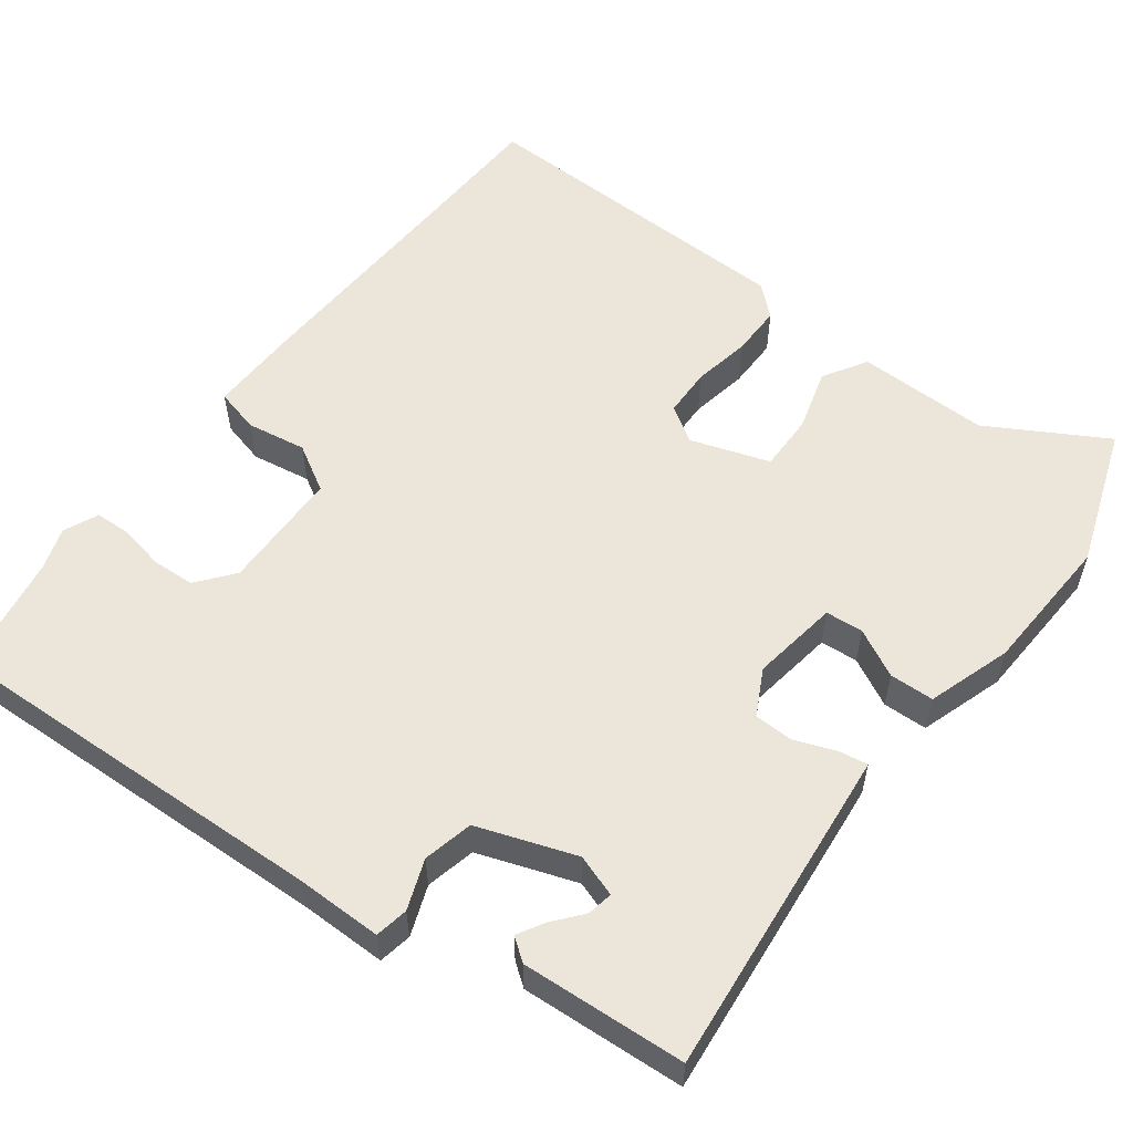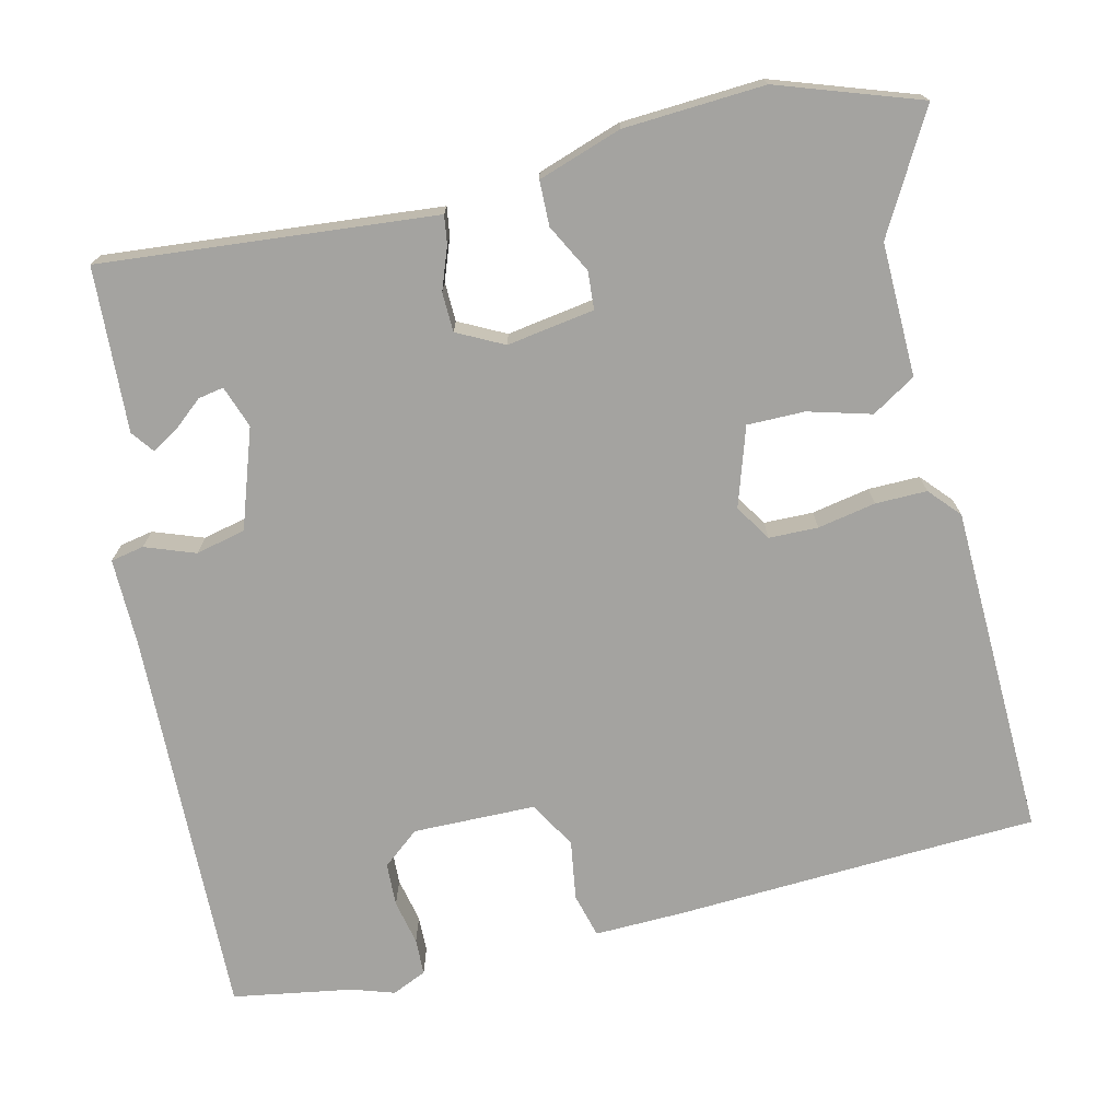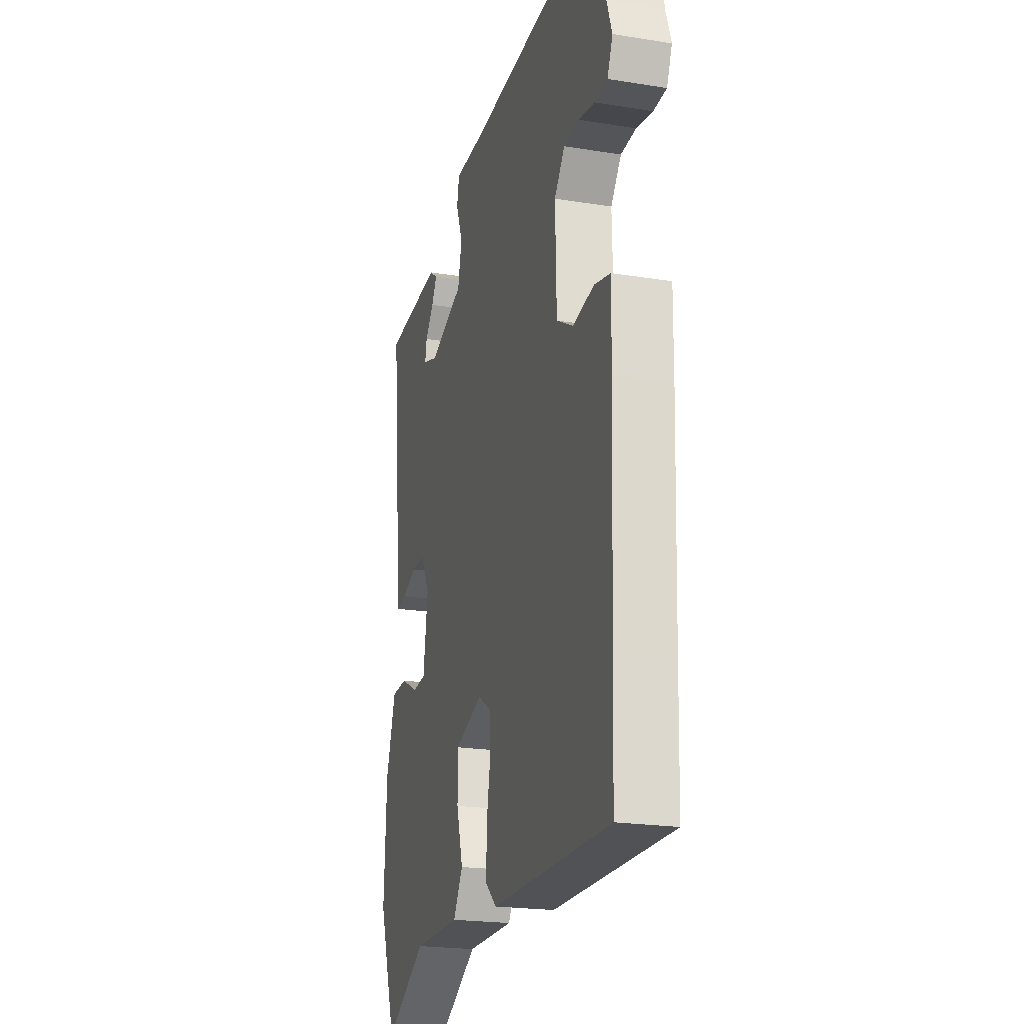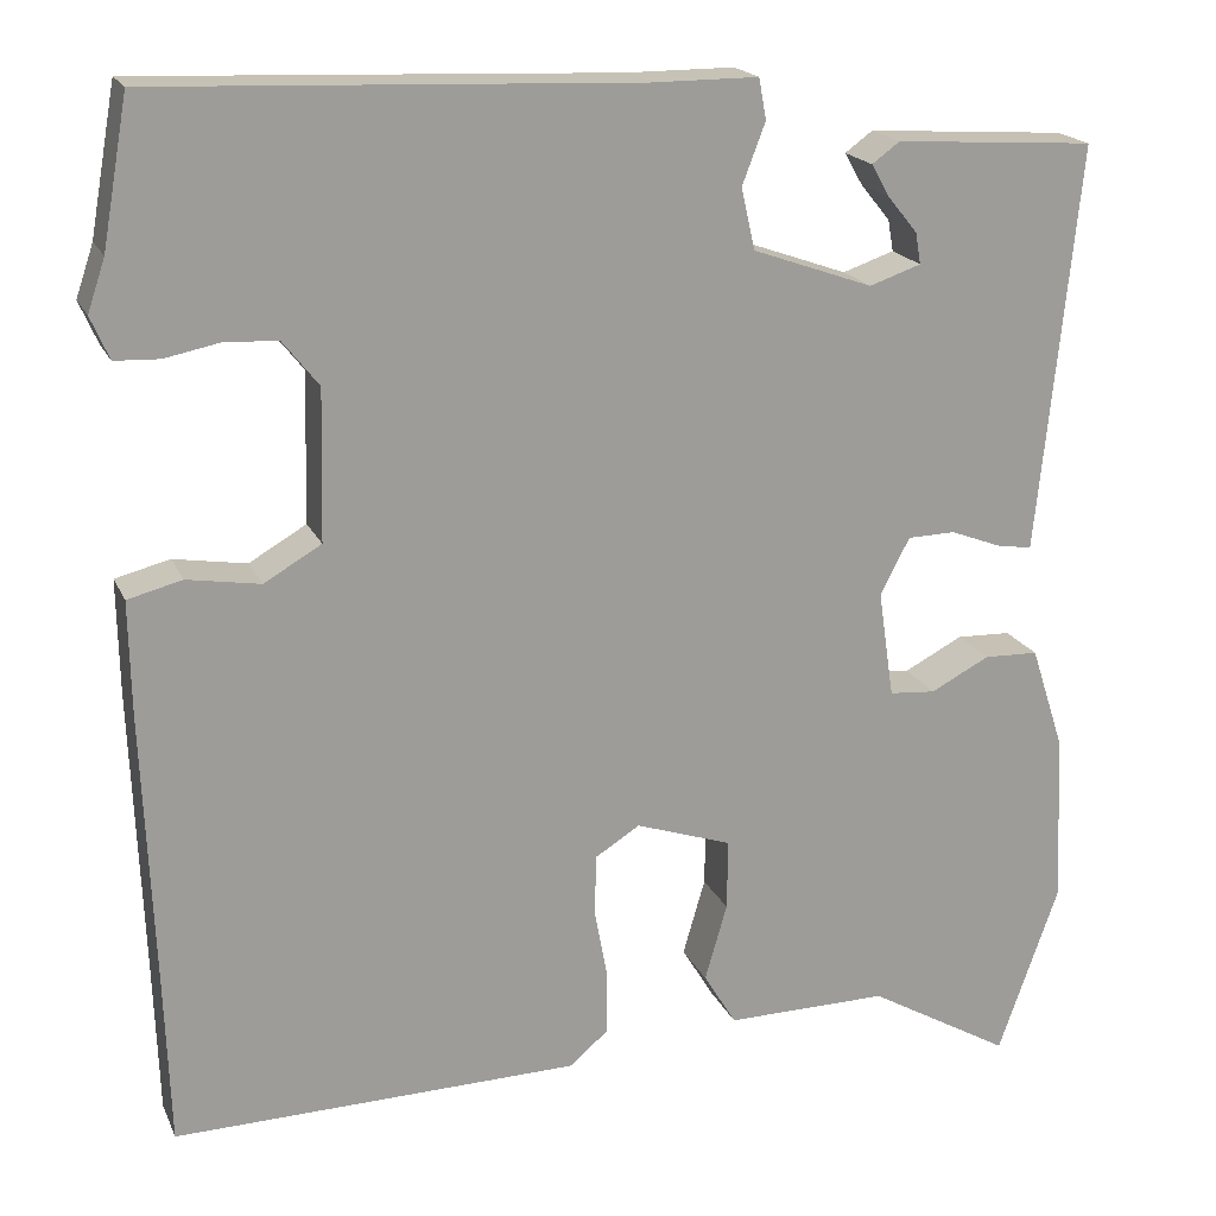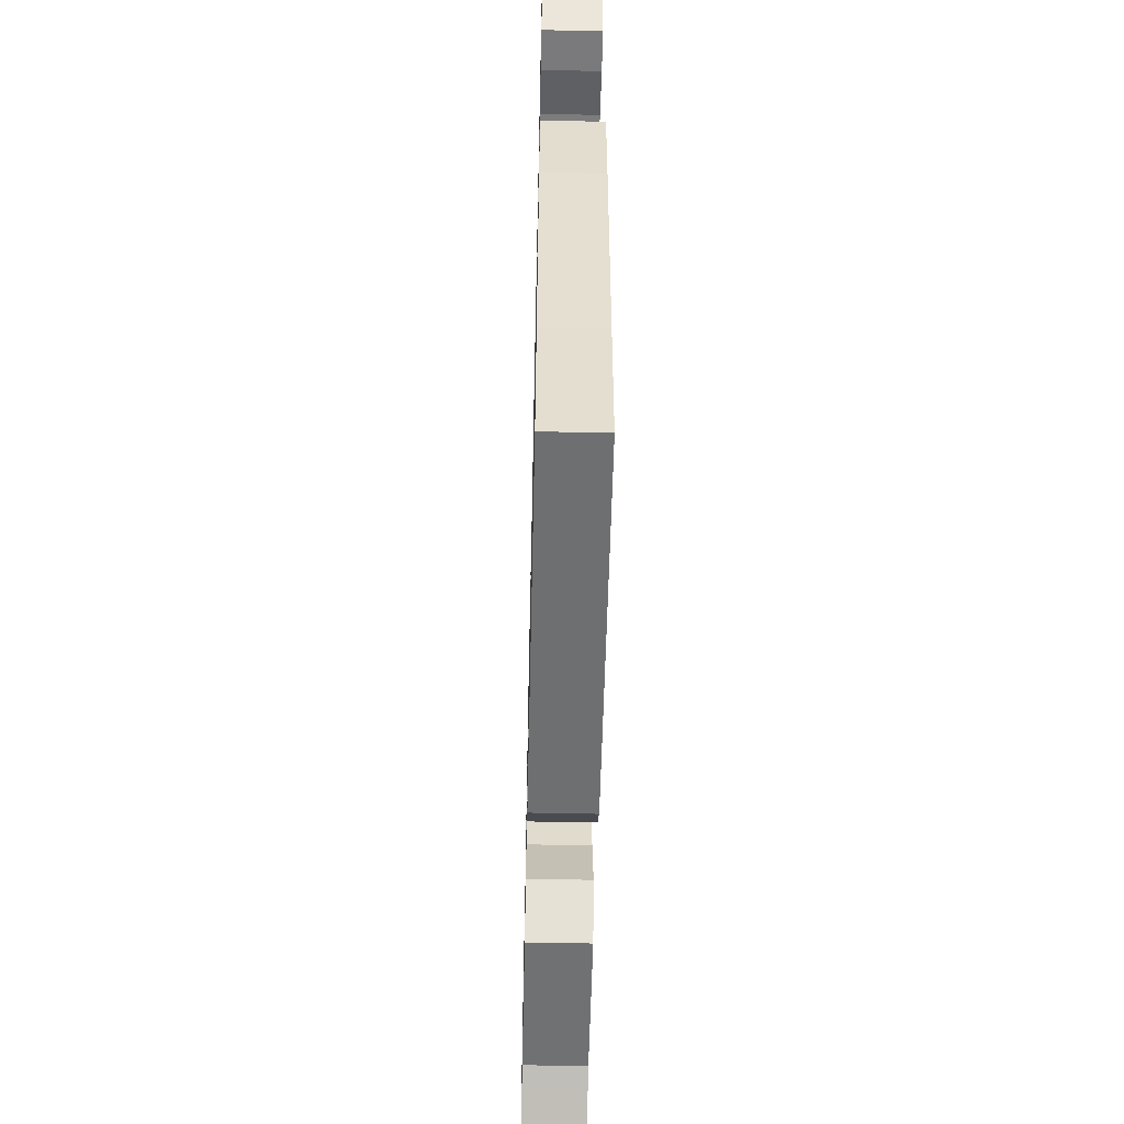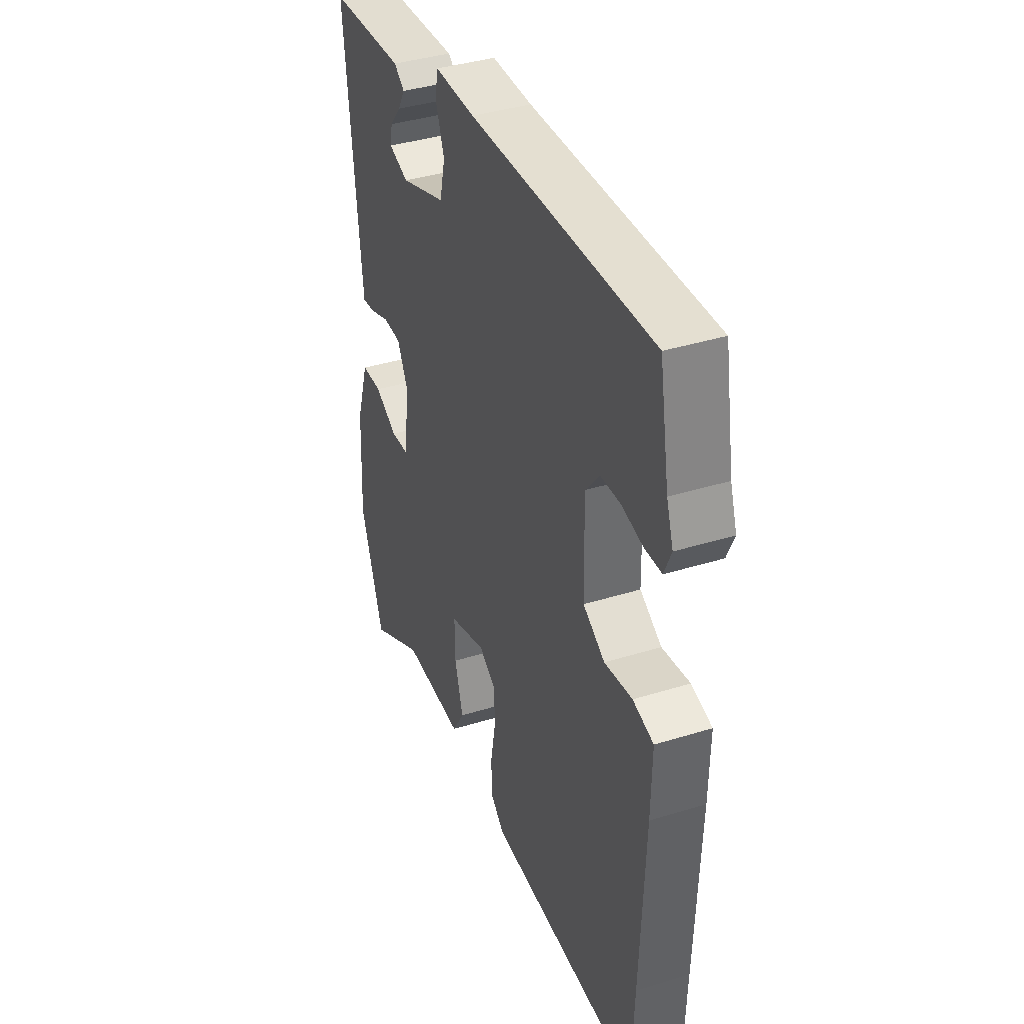
<metadata>
{"format":"obj","ext":"obj","renderer":"f3d","projection":"perspective","resolution":1024,"background":"white","views":[{"elev":56.0,"azim":37.1,"up":"+Y"},{"elev":-73.0,"azim":103.9,"up":"+Y"},{"elev":-21.7,"azim":-105.8,"up":"+Z"},{"elev":18.9,"azim":-18.7,"up":"+Z"},{"elev":-55.8,"azim":-91.3,"up":"+Z"},{"elev":39.1,"azim":-111.2,"up":"+Z"}]}
</metadata>
<code>
v -0.519 0.07 0.395
v -0.491 0.07 0.553
v 0.028 0.07 0.532
v 0.144 0.07 0.532
v 0.152 0.07 0.488
v 0.127 0.07 0.422
v 0.142 0.07 0.356
v 0.272 0.07 0.31
v 0.328 0.07 0.329
v 0.322 0.07 0.363
v 0.29 0.07 0.402
v 0.27 0.07 0.437
v 0.3 0.07 0.459
v 0.517 0.07 0.445
v 0.477 0.07 0.052
v 0.472 0.07 0.004
v 0.434 0.07 0.01
v 0.379 0.07 0.031
v 0.327 0.07 0.03
v 0.295 0.07 -0.031
v 0.312 0.07 -0.147
v 0.362 0.07 -0.151
v 0.426 0.07 -0.118
v 0.485 0.07 -0.12
v 0.521 0.07 -0.231
v 0.53 0.07 -0.417
v 0.464 0.07 -0.603
v 0.309 0.07 -0.514
v 0.133 0.07 -0.516
v 0.098 0.07 -0.458
v 0.122 0.07 -0.375
v 0.123 0.07 -0.299
v 0.019 0.07 -0.264
v -0.029 0.07 -0.294
v -0.031 0.07 -0.359
v -0.017 0.07 -0.436
v -0.017 0.07 -0.504
v -0.058 0.07 -0.54
v -0.498 0.07 -0.549
v -0.504 0.07 -0.373
v -0.516 0.07 -0.069
v -0.518 0.07 0.051
v -0.459 0.07 0.066
v -0.38 0.07 0.053
v -0.318 0.07 0.089
v -0.314 0.07 0.251
v -0.353 0.07 0.3
v -0.41 0.07 0.303
v -0.47 0.07 0.291
v -0.518 0.07 0.293
v -0.538 0.07 0.339
v -0.519 0 0.395
v -0.491 0 0.553
v 0.028 0 0.532
v 0.144 0 0.532
v 0.152 0 0.488
v 0.127 0 0.422
v 0.142 0 0.356
v 0.272 0 0.31
v 0.328 0 0.329
v 0.322 0 0.363
v 0.29 0 0.402
v 0.27 0 0.437
v 0.3 0 0.459
v 0.517 0 0.445
v 0.477 0 0.052
v 0.472 0 0.004
v 0.434 0 0.01
v 0.379 0 0.031
v 0.327 0 0.03
v 0.295 0 -0.031
v 0.312 0 -0.147
v 0.362 0 -0.151
v 0.426 0 -0.118
v 0.485 0 -0.12
v 0.521 0 -0.231
v 0.53 0 -0.417
v 0.464 0 -0.603
v 0.309 0 -0.514
v 0.133 0 -0.516
v 0.098 0 -0.458
v 0.122 0 -0.375
v 0.123 0 -0.299
v 0.019 0 -0.264
v -0.029 0 -0.294
v -0.031 0 -0.359
v -0.017 0 -0.436
v -0.017 0 -0.504
v -0.058 0 -0.54
v -0.498 0 -0.549
v -0.504 0 -0.373
v -0.516 0 -0.069
v -0.518 0 0.051
v -0.459 0 0.066
v -0.38 0 0.053
v -0.318 0 0.089
v -0.314 0 0.251
v -0.353 0 0.3
v -0.41 0 0.303
v -0.47 0 0.291
v -0.518 0 0.293
v -0.538 0 0.339
f 48 49 50 51
f 47 48 51 1
f 41 42 43 44
f 40 41 44 45
f 39 40 45
f 38 39 45
f 35 36 37 38
f 34 35 38 45
f 33 34 45 46
f 28 29 30 31
f 28 31 32
f 27 28 32
f 26 27 32
f 22 23 24 25
f 21 22 25 26
f 15 16 17 18
f 15 18 19
f 14 15 19
f 10 11 12 13
f 10 13 14
f 9 10 14
f 3 4 5 6
f 3 6 7
f 47 1 2 3
f 46 47 3 7
f 21 26 32 33
f 20 21 33 46
f 9 14 19 20
f 8 9 20
f 7 8 20 46
f 102 101 100 99
f 52 102 99 98
f 95 94 93 92
f 96 95 92 91
f 96 91 90
f 96 90 89
f 89 88 87 86
f 96 89 86 85
f 97 96 85 84
f 82 81 80 79
f 83 82 79
f 83 79 78
f 83 78 77
f 76 75 74 73
f 77 76 73 72
f 69 68 67 66
f 70 69 66
f 70 66 65
f 64 63 62 61
f 65 64 61
f 65 61 60
f 57 56 55 54
f 58 57 54
f 54 53 52 98
f 58 54 98 97
f 84 83 77 72
f 97 84 72 71
f 71 70 65 60
f 71 60 59
f 97 71 59 58
f 1 52 53 2
f 2 53 54 3
f 3 54 55 4
f 4 55 56 5
f 5 56 57 6
f 6 57 58 7
f 7 58 59 8
f 8 59 60 9
f 9 60 61 10
f 10 61 62 11
f 11 62 63 12
f 12 63 64 13
f 13 64 65 14
f 14 65 66 15
f 15 66 67 16
f 16 67 68 17
f 17 68 69 18
f 18 69 70 19
f 19 70 71 20
f 20 71 72 21
f 21 72 73 22
f 22 73 74 23
f 23 74 75 24
f 24 75 76 25
f 25 76 77 26
f 26 77 78 27
f 27 78 79 28
f 28 79 80 29
f 29 80 81 30
f 30 81 82 31
f 31 82 83 32
f 32 83 84 33
f 33 84 85 34
f 34 85 86 35
f 35 86 87 36
f 36 87 88 37
f 37 88 89 38
f 38 89 90 39
f 39 90 91 40
f 40 91 92 41
f 41 92 93 42
f 42 93 94 43
f 43 94 95 44
f 44 95 96 45
f 45 96 97 46
f 46 97 98 47
f 47 98 99 48
f 48 99 100 49
f 49 100 101 50
f 50 101 102 51
f 51 102 52 1

</code>
